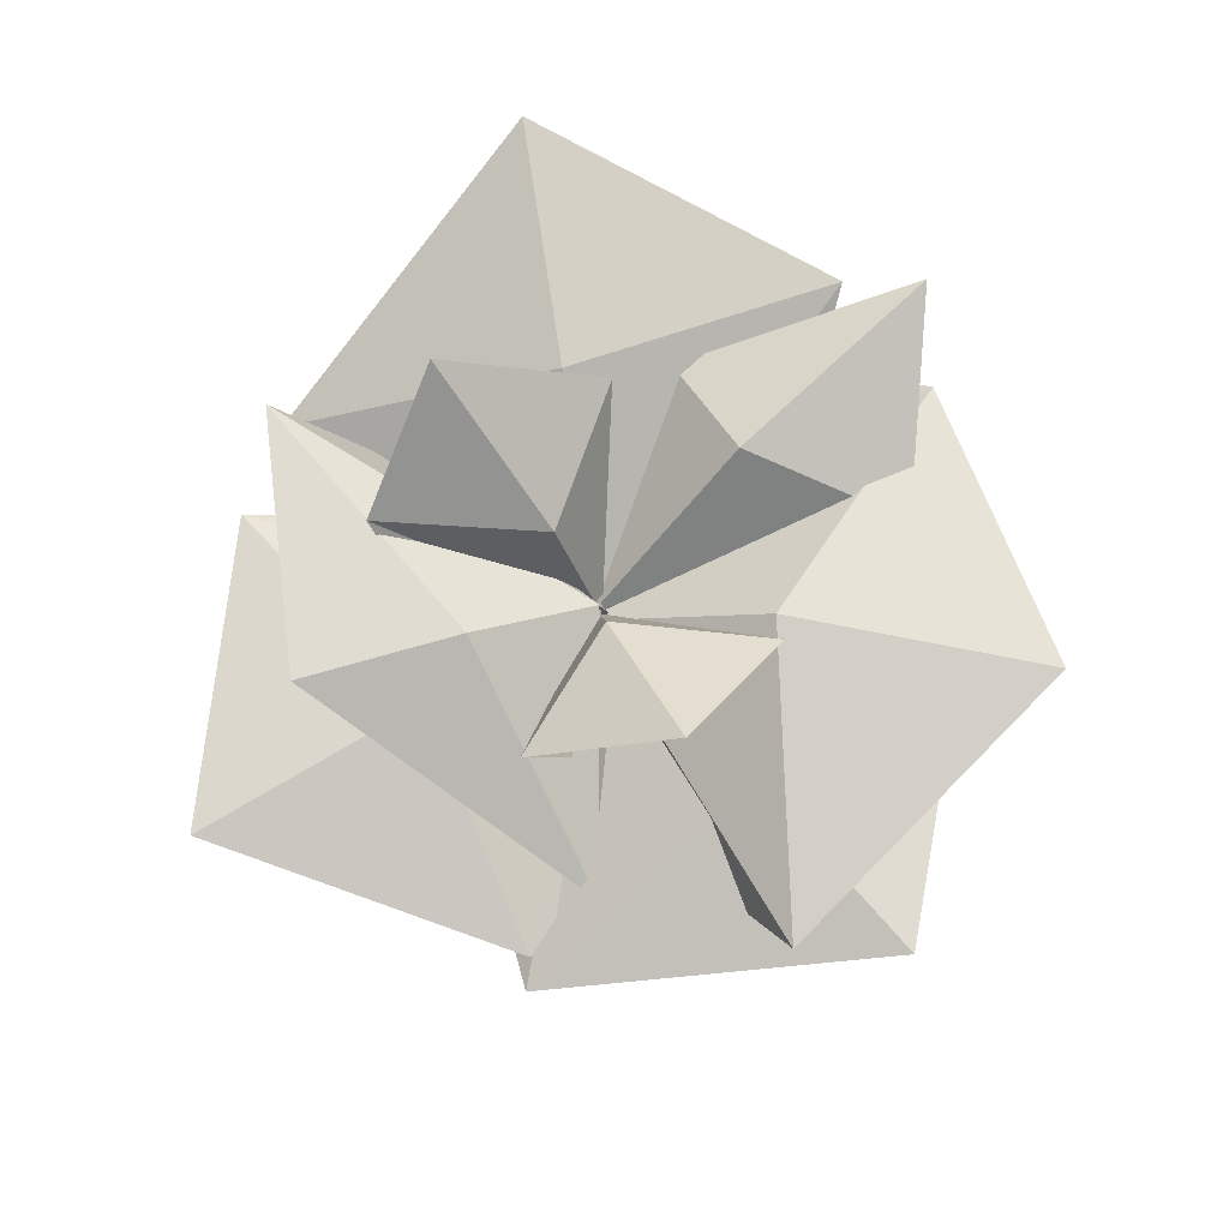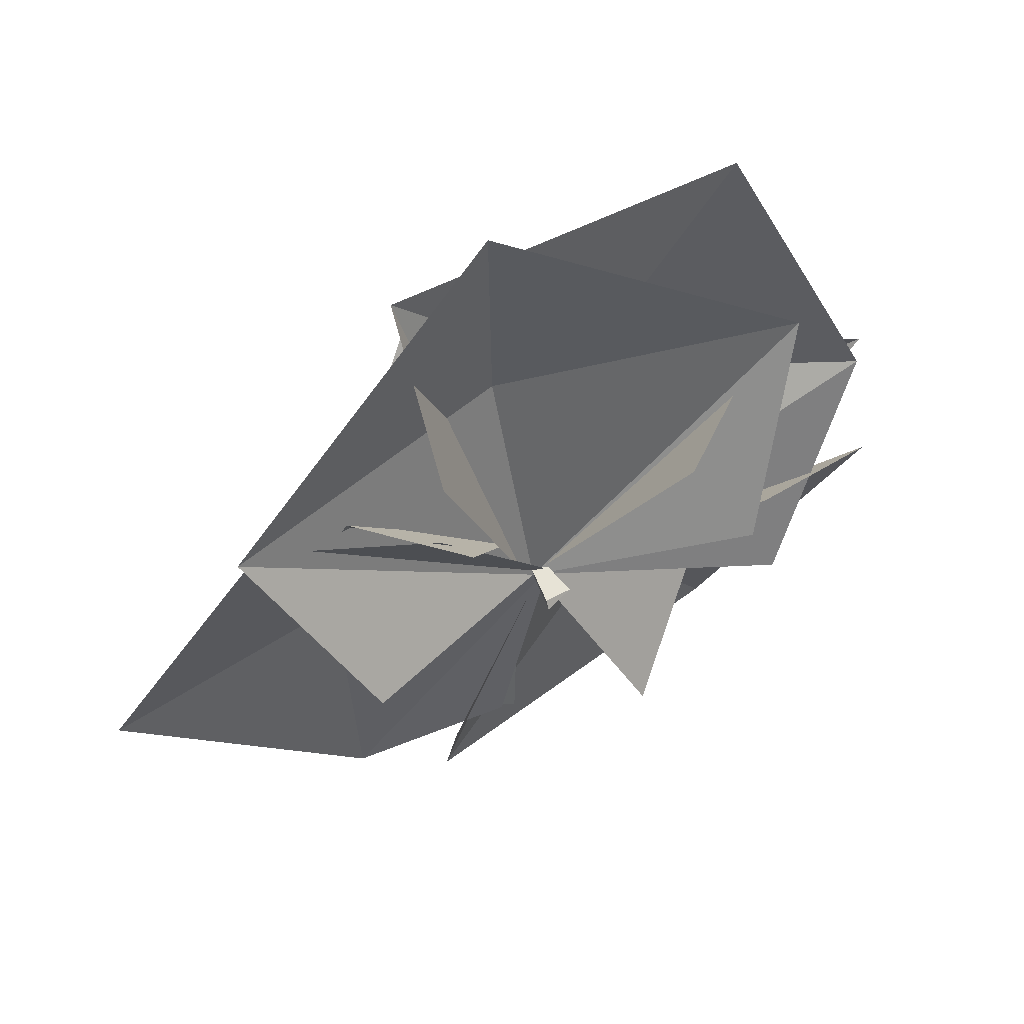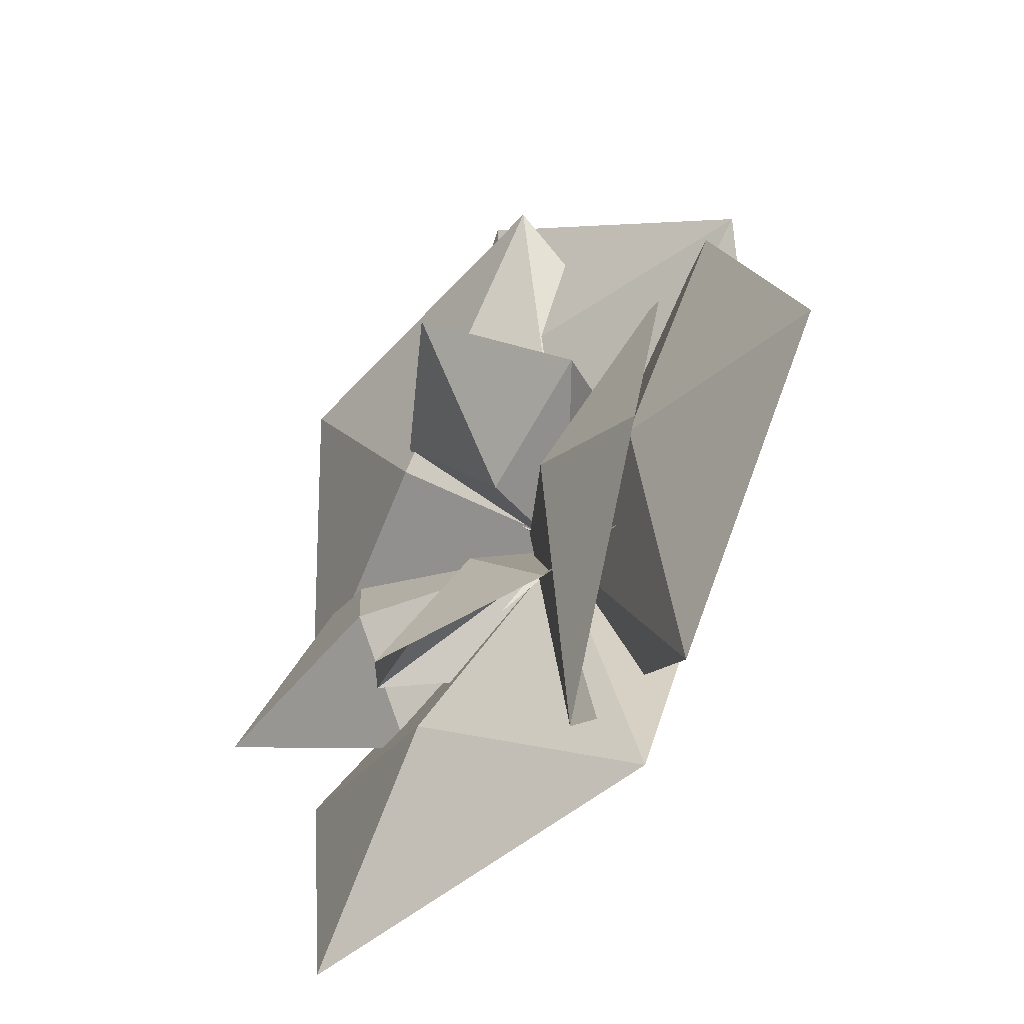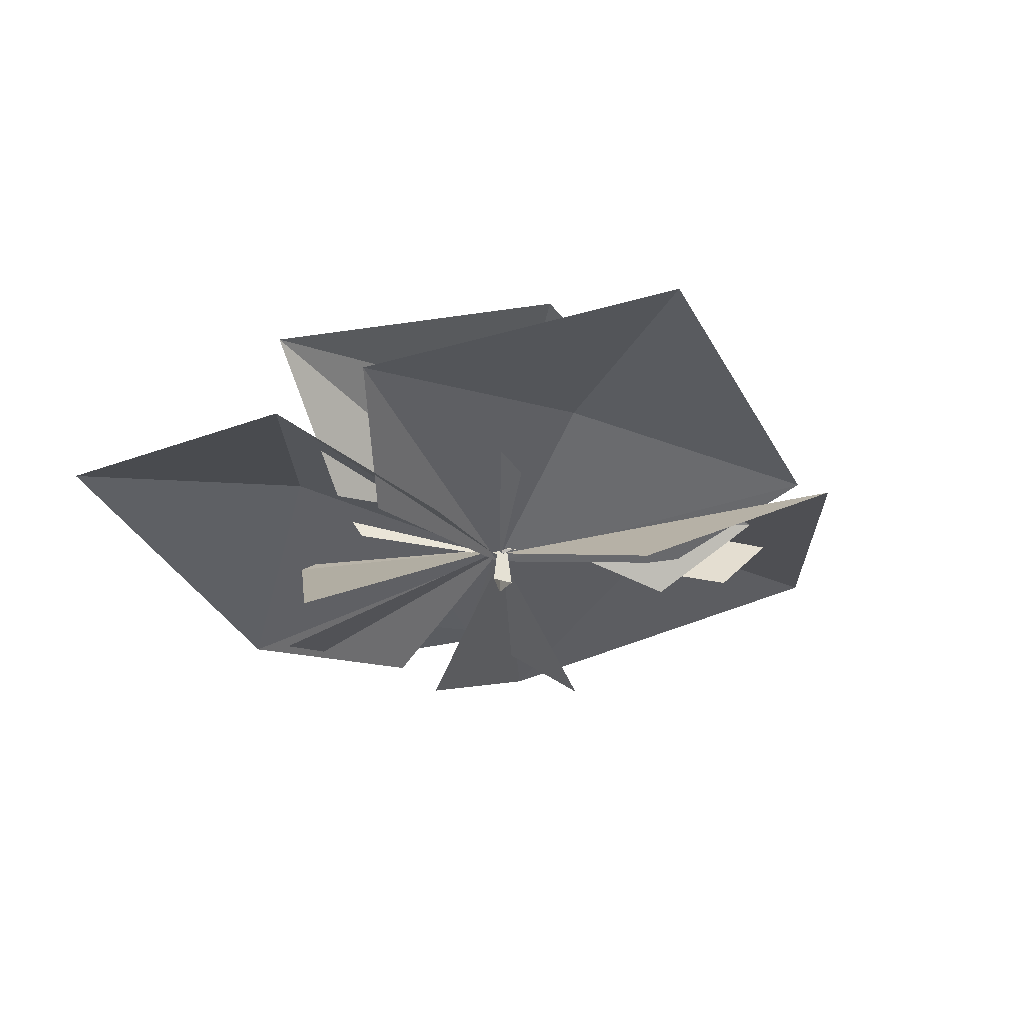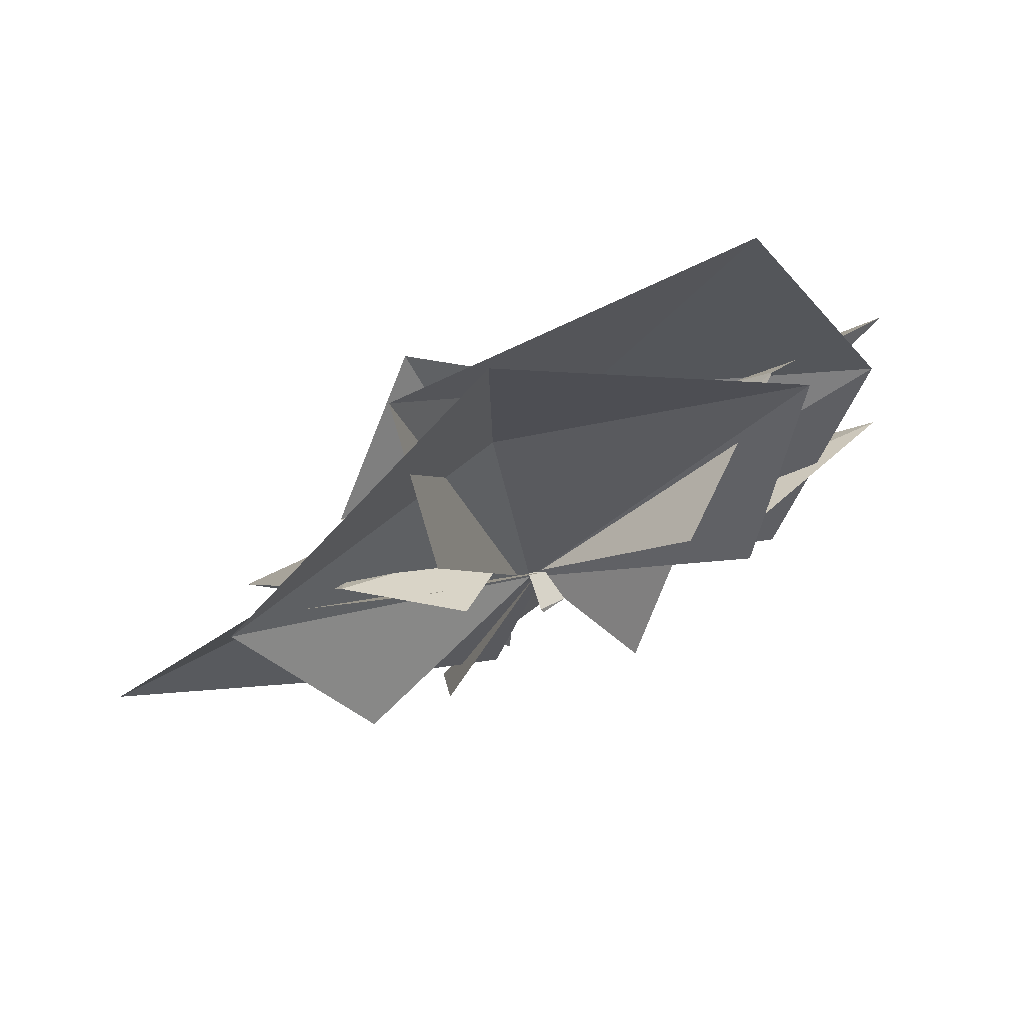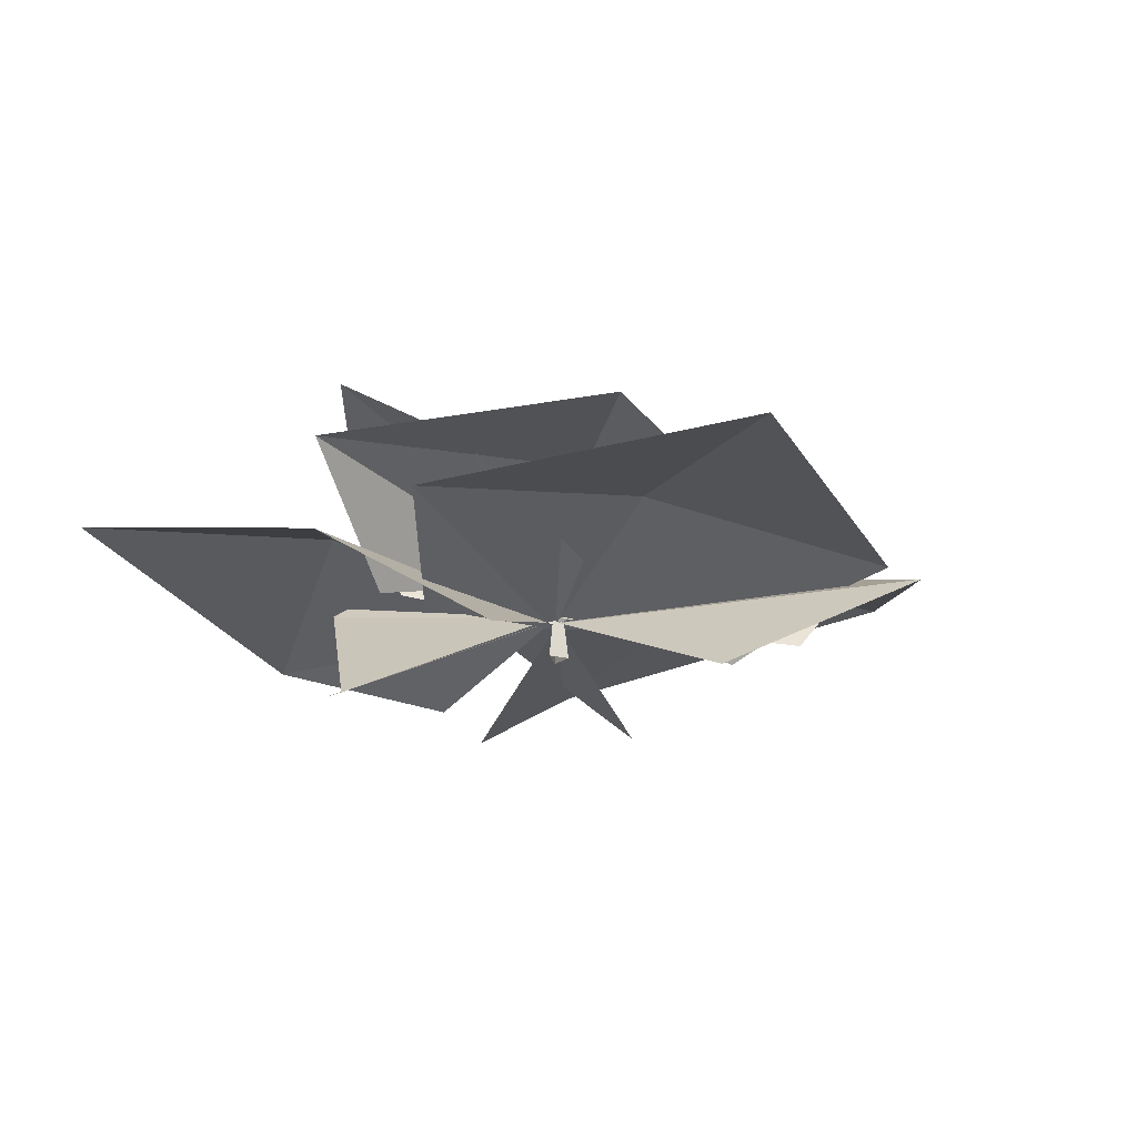
<metadata>
{"format":"obj","ext":"obj","renderer":"f3d","projection":"perspective","resolution":1024,"background":"white","views":[{"elev":79.7,"azim":-41.8,"up":"+Y"},{"elev":59.6,"azim":-27.1,"up":"+Z"},{"elev":-45.4,"azim":-127.7,"up":"+Z"},{"elev":-30.0,"azim":-125.0,"up":"+Y"},{"elev":76.5,"azim":-24.1,"up":"+Z"},{"elev":-17.7,"azim":-126.6,"up":"+Y"}]}
</metadata>
<code>
o NW_NATURE_FARN_SMALL_102P
v 0.9369 -0.4353 0.2431
v -0.06968 0.4199 2.237
v -1.076 -0.4353 0.2431
v -0.6425 -0.3007 -0.7826
v 1.269 0.4305 -2
v 1.135 -0.2405 0.1316
v 0.3705 -0.4621 -0.9777
v 2.155 0.4935 -0.0734
v 0.5858 -0.371 1.007
v -0.5816 -0.07693 0.8187
v -2.203 0.3312 -0.4137
v -0.3272 -0.1915 -0.9514
v -0.4796 -0.2175 0.8187
v -0.2194 -0.1263 -1.135
v -1.383 0.6502 -0.593
v 1.24 -0.2575 -0.5897
v 1.316 0.6277 1.738
v -0.09814 -0.01762 0.01859
v -0.5443 -0.06176 1.231
v 1.9 0.1832 0.297
v -0.7036 0.0674 -0.2957
v 0.4768 0.1356 -0.5731
v 0.05328 1.003 -1.225
v -0.05234 -0.0111 -0.002335
v 1.375 0.04508 1.158
v -1.514 0.04508 1.158
v -0.06968 -0.03601 0.02473
v -0.006795 -0.0204 0.01931
v 0.5783 0.391 -0.9316
v 1.966 0.0668 -0.4088
v 1.34 0.2716 0.7226
v -0.03147 0.177 0.02166
v -0.5848 -0.01964 -1.721
v 0.006954 -0.04777 0.0405
v 0.5749 0.1108 0.4312
v -0.6253 0.2135 0.4894
v -0.2472 1.03 0.842
v 1.031 0.1407 -0.6425
v -1.026 0.1062 -1.484
v -0.6003 0.4148 -1.736
v -0.4804 0.561 1.847
v -1.391 0.1178 1.057
v -0.6255 0.569 -0.9481
v -0.04436 -0.04499 0.008237
v -0.03153 -0.03825 0.03658
v -0.9736 0.06428 1.068
v 0.4479 0.5954 0.7735
v 0.6929 0.5582 -0.6978
v -0.8259 0.5389 0.364
v -0.04255 0.2346 0.03567
v 0.03781 -0.2177 0.07785
v -0.07529 -0.2177 -0.03981
v 0.009265 -0.04701 0.06157
v 0.2003 0.1776 -0.3383
v -0.06236 -0.04933 -0.01401
v 0.5031 0.5792 0.6551
v 0.9173 0.5433 -0.04901
v -0.09017 -0.2177 0.06896
v -0.06167 0.002561 0.05698
v -0.09351 0.4419 0.1379
v -0.000899 0.5227 -0.3296
v -0.628 0.5814 -0.2336
v -0.9953 0.343 -0.16
v -0.06968 0.3967 1.139
f 27 64 26
f 64 27 26
f 29 5 30
f 5 29 30
f 57 8 31
f 8 57 31
f 63 11 39
f 11 63 39
f 15 62 40
f 62 15 40
f 17 56 20
f 56 17 20
f 56 17 41
f 17 56 41
f 20 16 18
f 16 20 18
f 23 61 48
f 61 23 48
f 8 57 38
f 57 8 38
f 27 64 25
f 64 27 25
f 3 26 27
f 26 3 27
f 25 1 27
f 1 25 27
f 5 29 33
f 29 5 33
f 29 28 30
f 28 29 33
f 28 29 30
f 29 28 33
f 6 30 28
f 30 6 28
f 9 31 24
f 31 9 24
f 15 62 46
f 62 15 46
f 33 4 28
f 4 33 28
f 11 63 42
f 63 11 42
f 37 60 49
f 60 37 49
f 38 7 24
f 7 38 24
f 12 39 34
f 39 12 34
f 14 40 32
f 40 14 32
f 19 41 18
f 41 19 18
f 42 10 34
f 10 42 34
f 61 23 43
f 23 61 43
f 37 60 47
f 60 37 47
f 43 21 45
f 21 43 45
f 46 13 32
f 13 46 32
f 47 35 44
f 35 47 44
f 22 48 45
f 48 22 45
f 36 49 44
f 49 36 44
f 56 18 41
f 18 56 20
f 18 56 41
f 56 18 20
f 57 24 31
f 24 57 38
f 24 57 31
f 57 24 38
f 60 44 49
f 44 60 47
f 44 60 49
f 60 44 47
f 61 45 48
f 45 61 43
f 45 61 48
f 61 45 43
f 62 32 40
f 32 62 46
f 32 62 40
f 62 32 46
f 63 34 39
f 34 63 42
f 34 63 39
f 63 34 42
f 2 64 26
f 64 2 25
f 64 2 26
f 2 64 25
f 51 52 50
f 58 51 50
f 55 59 54
f 53 55 54
f 52 58 50
f 59 53 54

</code>
